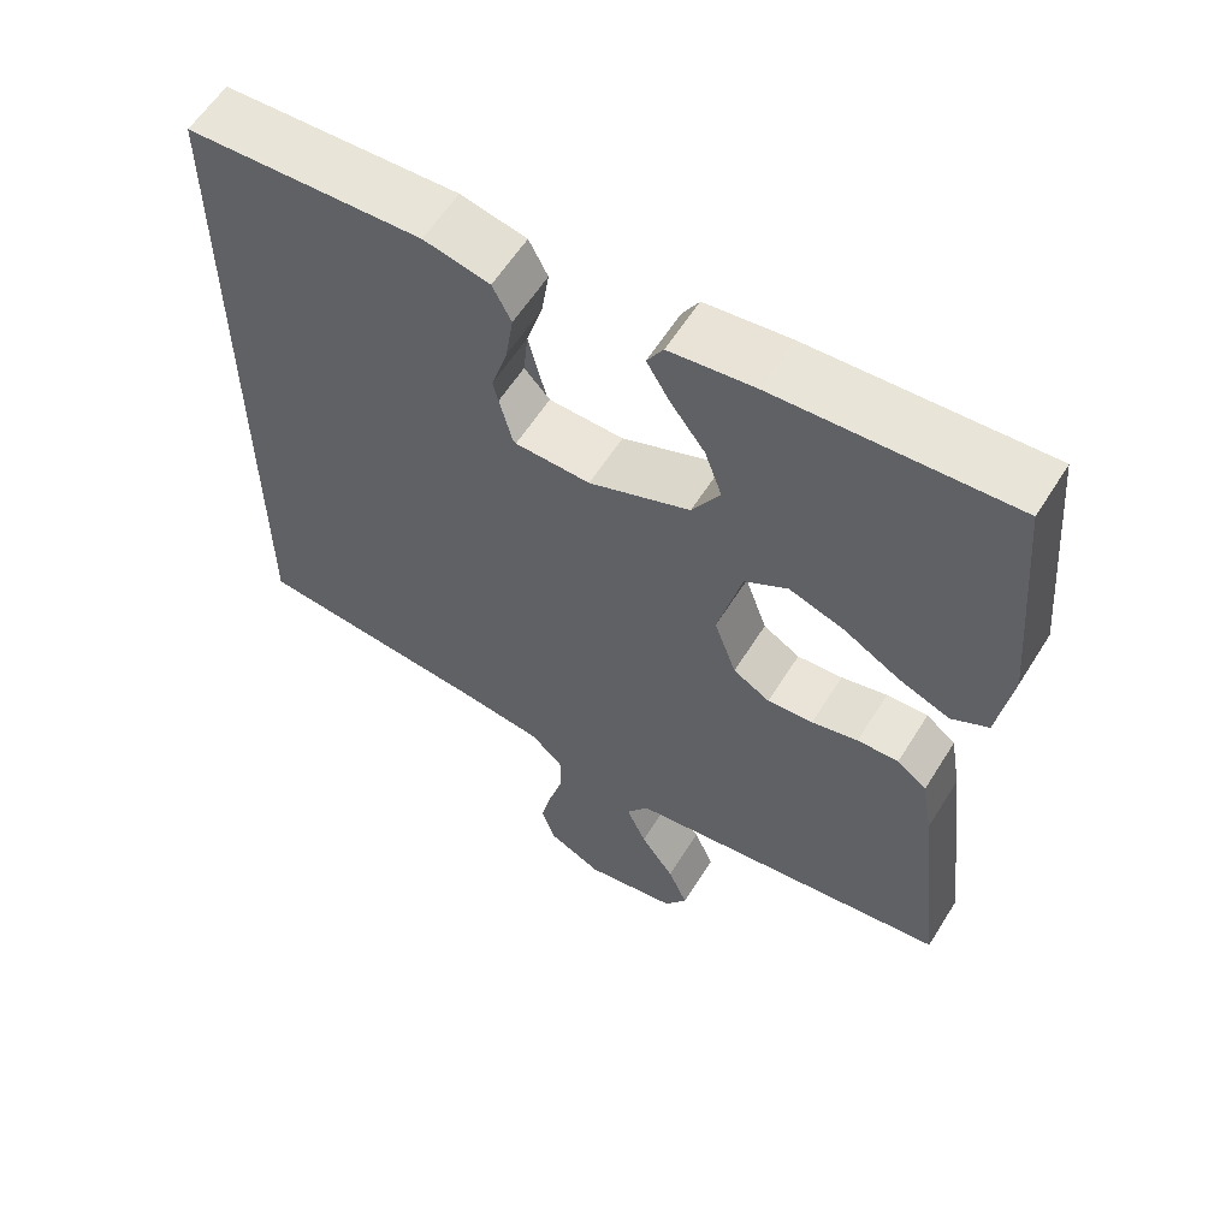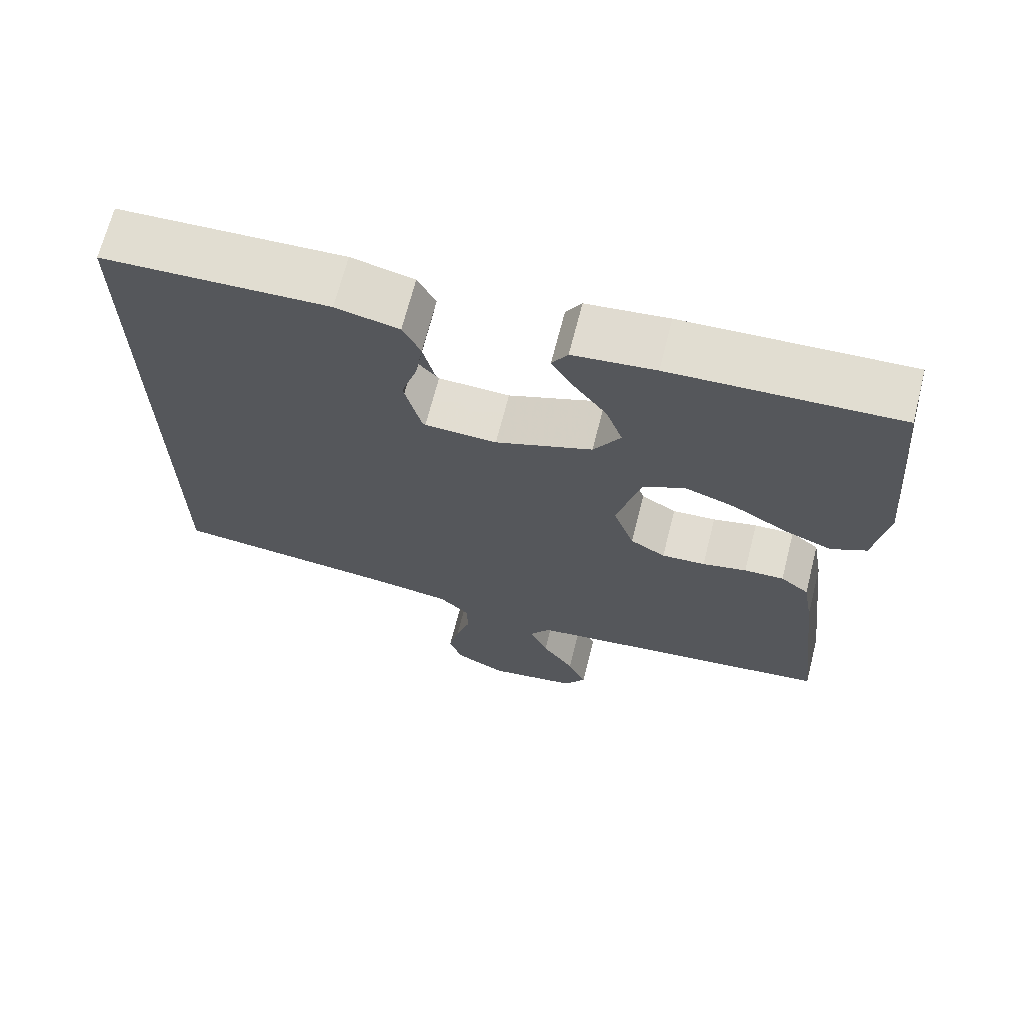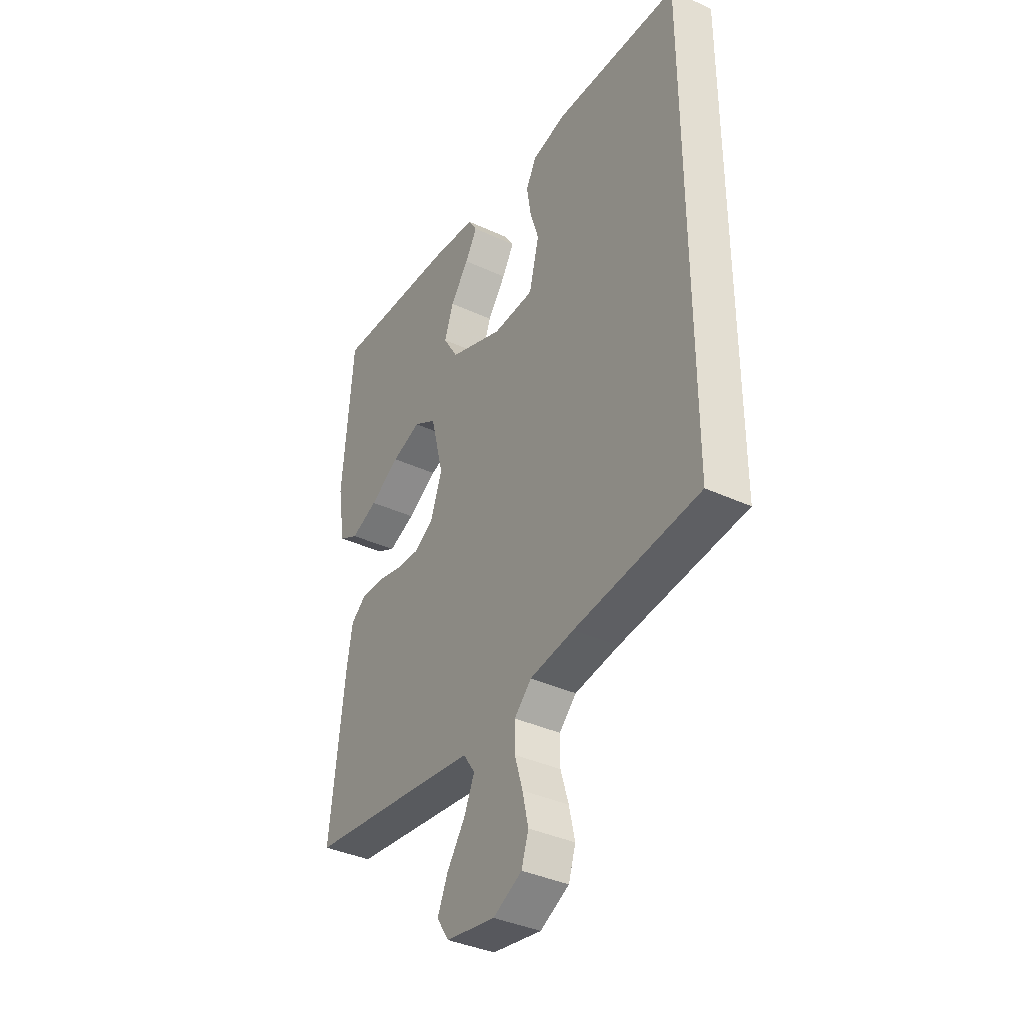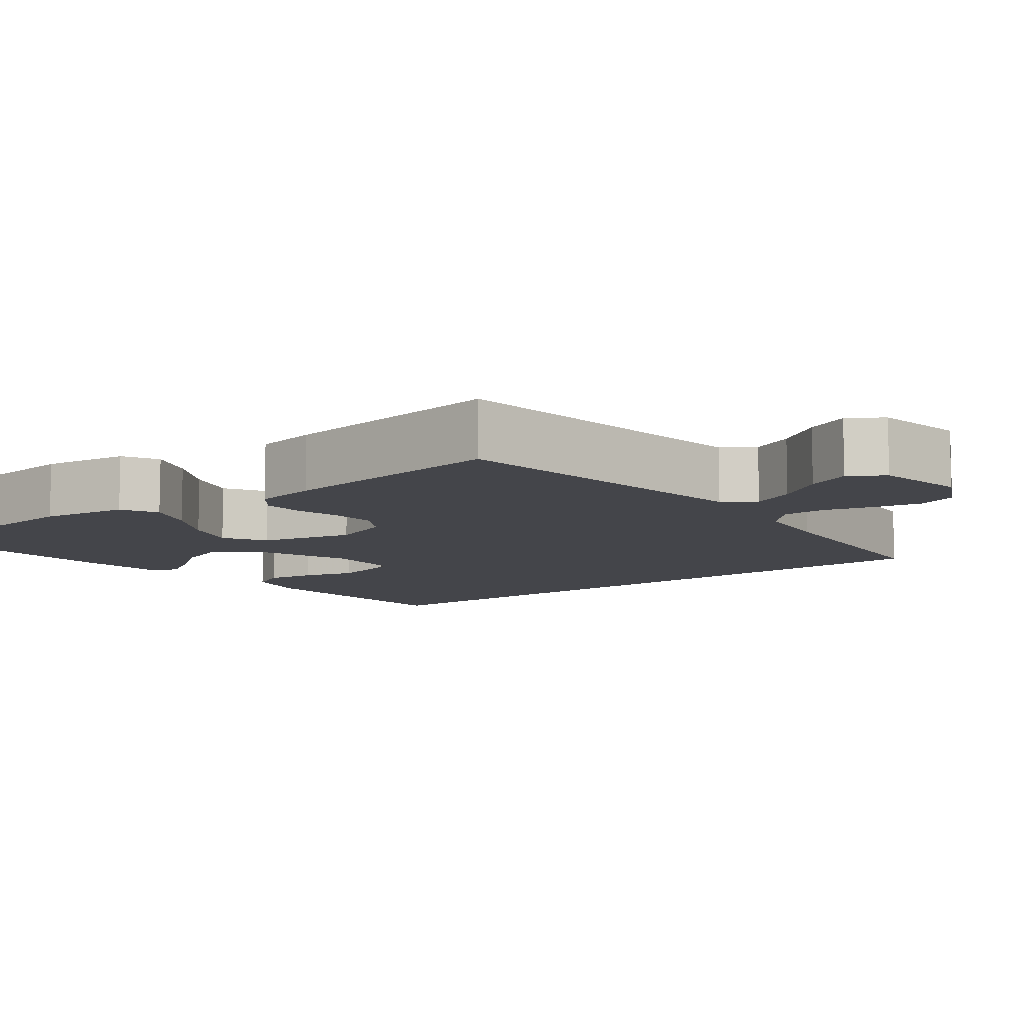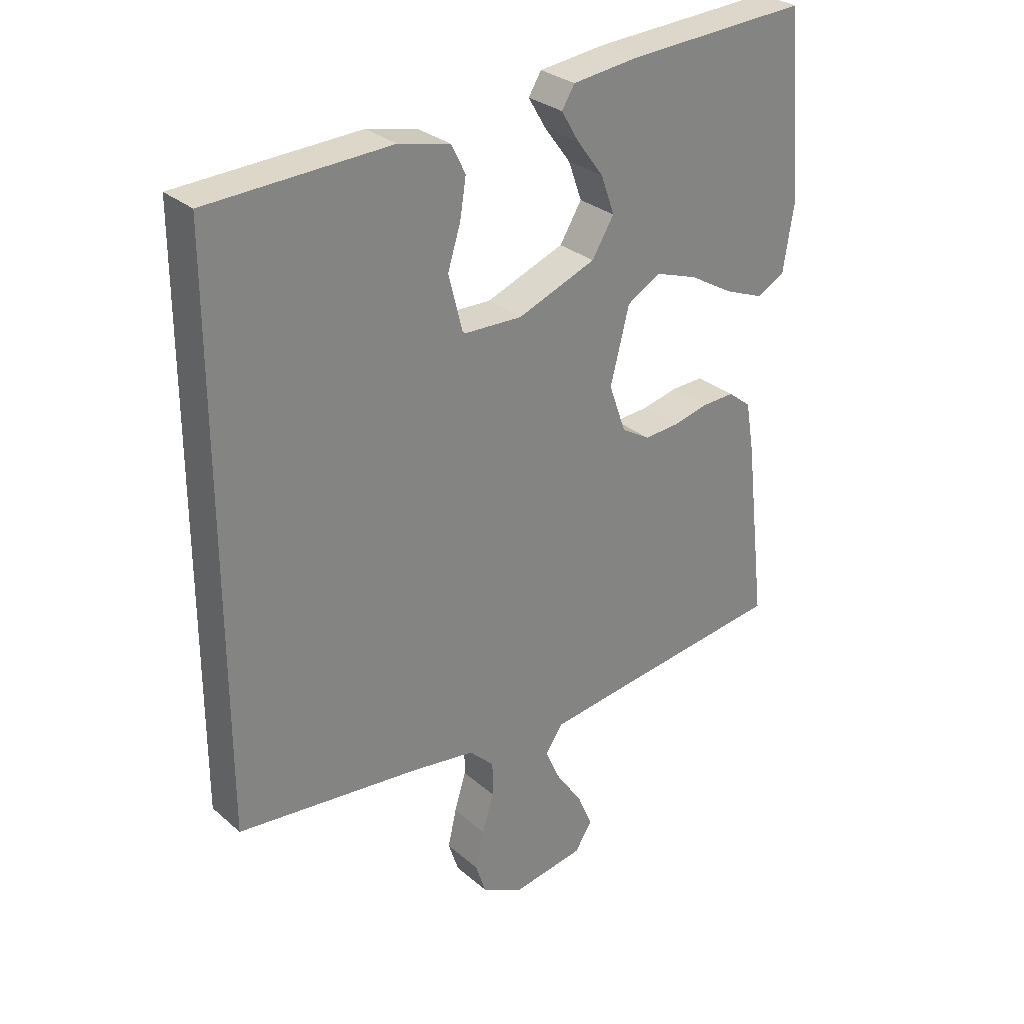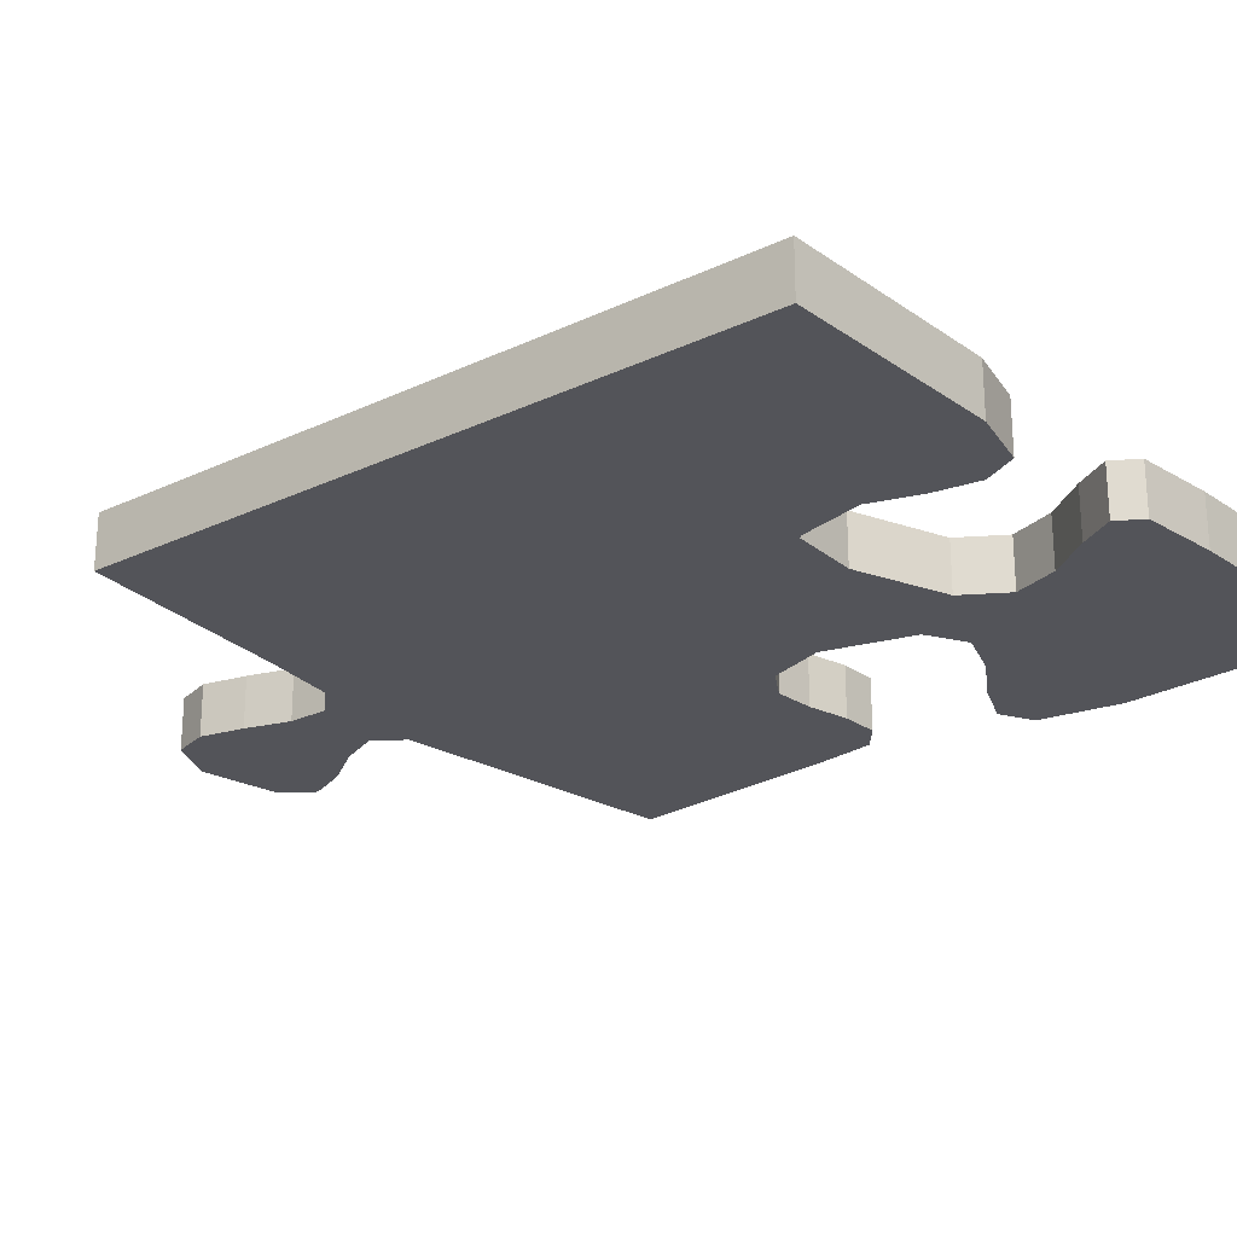
<metadata>
{"format":"obj","ext":"obj","renderer":"f3d","projection":"perspective","resolution":1024,"background":"white","views":[{"elev":59.4,"azim":31.8,"up":"+Z"},{"elev":68.4,"azim":14.3,"up":"+Z"},{"elev":-37.4,"azim":-120.8,"up":"+Z"},{"elev":-9.3,"azim":128.0,"up":"+Y"},{"elev":29.3,"azim":-38.7,"up":"+Z"},{"elev":-23.7,"azim":-51.6,"up":"+Y"}]}
</metadata>
<code>
v 0.5 0.07 0.5
v 0.526 0.07 0.2
v 0.508 0.07 0.087
v 0.461 0.07 0.062
v 0.396 0.07 0.088
v 0.324 0.07 0.13
v 0.254 0.07 0.154
v 0.199 0.07 0.122
v 0.168 0.07 0
v 0.196 0.07 -0.079
v 0.243 0.07 -0.107
v 0.301 0.07 -0.103
v 0.36 0.07 -0.089
v 0.413 0.07 -0.087
v 0.451 0.07 -0.117
v 0.465 0.07 -0.2
v 0.5 0.07 -0.5
v 0.2 0.07 -0.539
v 0.082 0.07 -0.555
v 0.054 0.07 -0.596
v 0.079 0.07 -0.653
v 0.122 0.07 -0.715
v 0.147 0.07 -0.773
v 0.118 0.07 -0.817
v 0 0.07 -0.837
v -0.069 0.07 -0.802
v -0.086 0.07 -0.75
v -0.072 0.07 -0.688
v -0.053 0.07 -0.625
v -0.053 0.07 -0.569
v -0.094 0.07 -0.529
v -0.2 0.07 -0.514
v -0.5 0.07 -0.483
v -0.5 0.07 0.44
v -0.2 0.07 0.453
v -0.116 0.07 0.434
v -0.092 0.07 0.387
v -0.102 0.07 0.323
v -0.123 0.07 0.256
v -0.129 0.07 0.197
v -0.096 0.07 0.161
v 0 0.07 0.158
v 0.129 0.07 0.208
v 0.165 0.07 0.267
v 0.143 0.07 0.329
v 0.099 0.07 0.388
v 0.07 0.07 0.437
v 0.091 0.07 0.471
v 0.2 0.07 0.484
v 0.5 0 0.5
v 0.526 0 0.2
v 0.508 0 0.087
v 0.461 0 0.062
v 0.396 0 0.088
v 0.324 0 0.13
v 0.254 0 0.154
v 0.199 0 0.122
v 0.168 0 0
v 0.196 0 -0.079
v 0.243 0 -0.107
v 0.301 0 -0.103
v 0.36 0 -0.089
v 0.413 0 -0.087
v 0.451 0 -0.117
v 0.465 0 -0.2
v 0.5 0 -0.5
v 0.2 0 -0.539
v 0.082 0 -0.555
v 0.054 0 -0.596
v 0.079 0 -0.653
v 0.122 0 -0.715
v 0.147 0 -0.773
v 0.118 0 -0.817
v 0 0 -0.837
v -0.069 0 -0.802
v -0.086 0 -0.75
v -0.072 0 -0.688
v -0.053 0 -0.625
v -0.053 0 -0.569
v -0.094 0 -0.529
v -0.2 0 -0.514
v -0.5 0 -0.483
v -0.5 0 0.44
v -0.2 0 0.453
v -0.116 0 0.434
v -0.092 0 0.387
v -0.102 0 0.323
v -0.123 0 0.256
v -0.129 0 0.197
v -0.096 0 0.161
v 0 0 0.158
v 0.129 0 0.208
v 0.165 0 0.267
v 0.143 0 0.329
v 0.099 0 0.388
v 0.07 0 0.437
v 0.091 0 0.471
v 0.2 0 0.484
f 4 5 6
f 3 4 6
f 2 3 6
f 1 2 6
f 49 1 6
f 48 49 6
f 47 48 6
f 46 47 6
f 45 46 6
f 44 45 6 7
f 43 44 7 8
f 42 43 8 9
f 41 42 9 10
f 37 38 39
f 36 37 39
f 35 36 39
f 34 35 39
f 33 34 39
f 32 33 39
f 31 32 39
f 30 31 39
f 27 28 29
f 26 27 29
f 25 26 29
f 24 25 29
f 23 24 29
f 22 23 29
f 21 22 29
f 20 21 29 30
f 19 20 30 39
f 16 17 18
f 15 16 18
f 14 15 18
f 13 14 18
f 12 13 18
f 11 12 18 19
f 10 11 19
f 41 10 19
f 40 41 19
f 40 39 19
f 55 54 53
f 55 53 52
f 55 52 51
f 55 51 50
f 55 50 98
f 55 98 97
f 55 97 96
f 55 96 95
f 55 95 94
f 56 55 94 93
f 57 56 93 92
f 58 57 92 91
f 59 58 91 90
f 88 87 86
f 88 86 85
f 88 85 84
f 88 84 83
f 88 83 82
f 88 82 81
f 88 81 80
f 88 80 79
f 78 77 76
f 78 76 75
f 78 75 74
f 78 74 73
f 78 73 72
f 78 72 71
f 78 71 70
f 79 78 70 69
f 88 79 69 68
f 67 66 65
f 67 65 64
f 67 64 63
f 67 63 62
f 67 62 61
f 68 67 61 60
f 68 60 59
f 68 59 90
f 68 90 89
f 68 88 89
f 1 50 51 2
f 2 51 52 3
f 3 52 53 4
f 4 53 54 5
f 5 54 55 6
f 6 55 56 7
f 7 56 57 8
f 8 57 58 9
f 9 58 59 10
f 10 59 60 11
f 11 60 61 12
f 12 61 62 13
f 13 62 63 14
f 14 63 64 15
f 15 64 65 16
f 16 65 66 17
f 17 66 67 18
f 18 67 68 19
f 19 68 69 20
f 20 69 70 21
f 21 70 71 22
f 22 71 72 23
f 23 72 73 24
f 24 73 74 25
f 25 74 75 26
f 26 75 76 27
f 27 76 77 28
f 28 77 78 29
f 29 78 79 30
f 30 79 80 31
f 31 80 81 32
f 32 81 82 33
f 33 82 83 34
f 34 83 84 35
f 35 84 85 36
f 36 85 86 37
f 37 86 87 38
f 38 87 88 39
f 39 88 89 40
f 40 89 90 41
f 41 90 91 42
f 42 91 92 43
f 43 92 93 44
f 44 93 94 45
f 45 94 95 46
f 46 95 96 47
f 47 96 97 48
f 48 97 98 49
f 49 98 50 1

</code>
